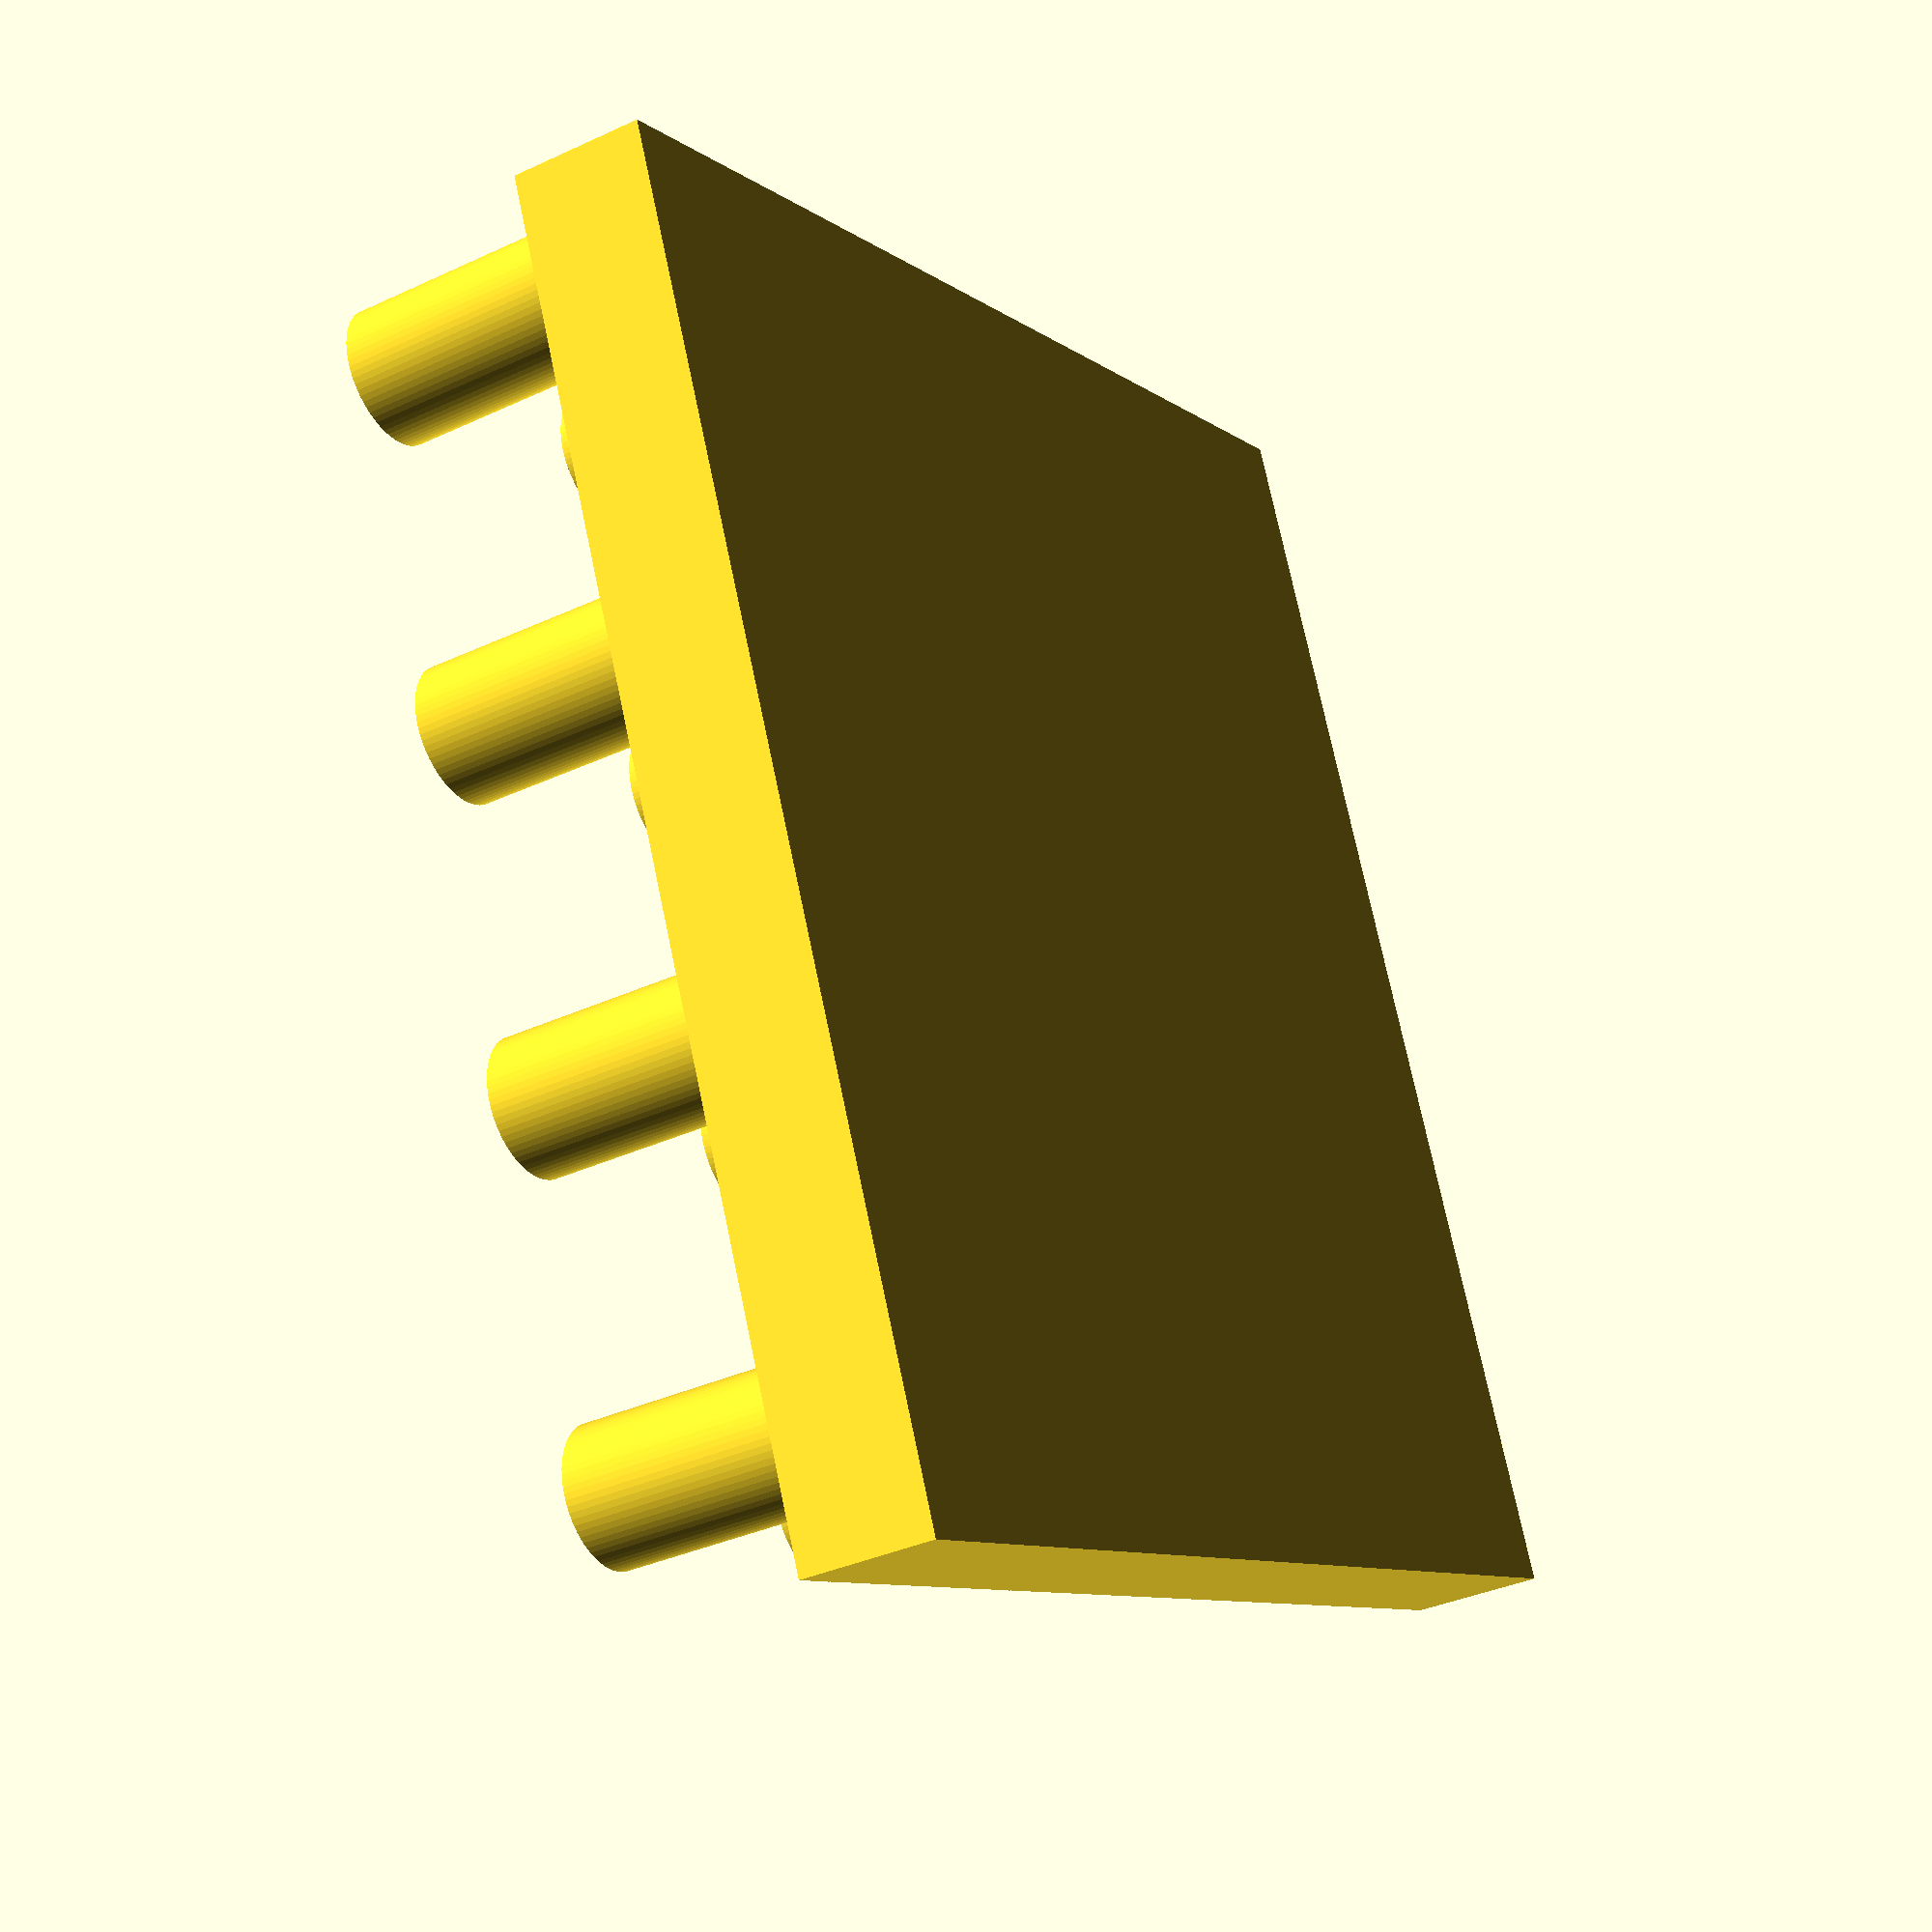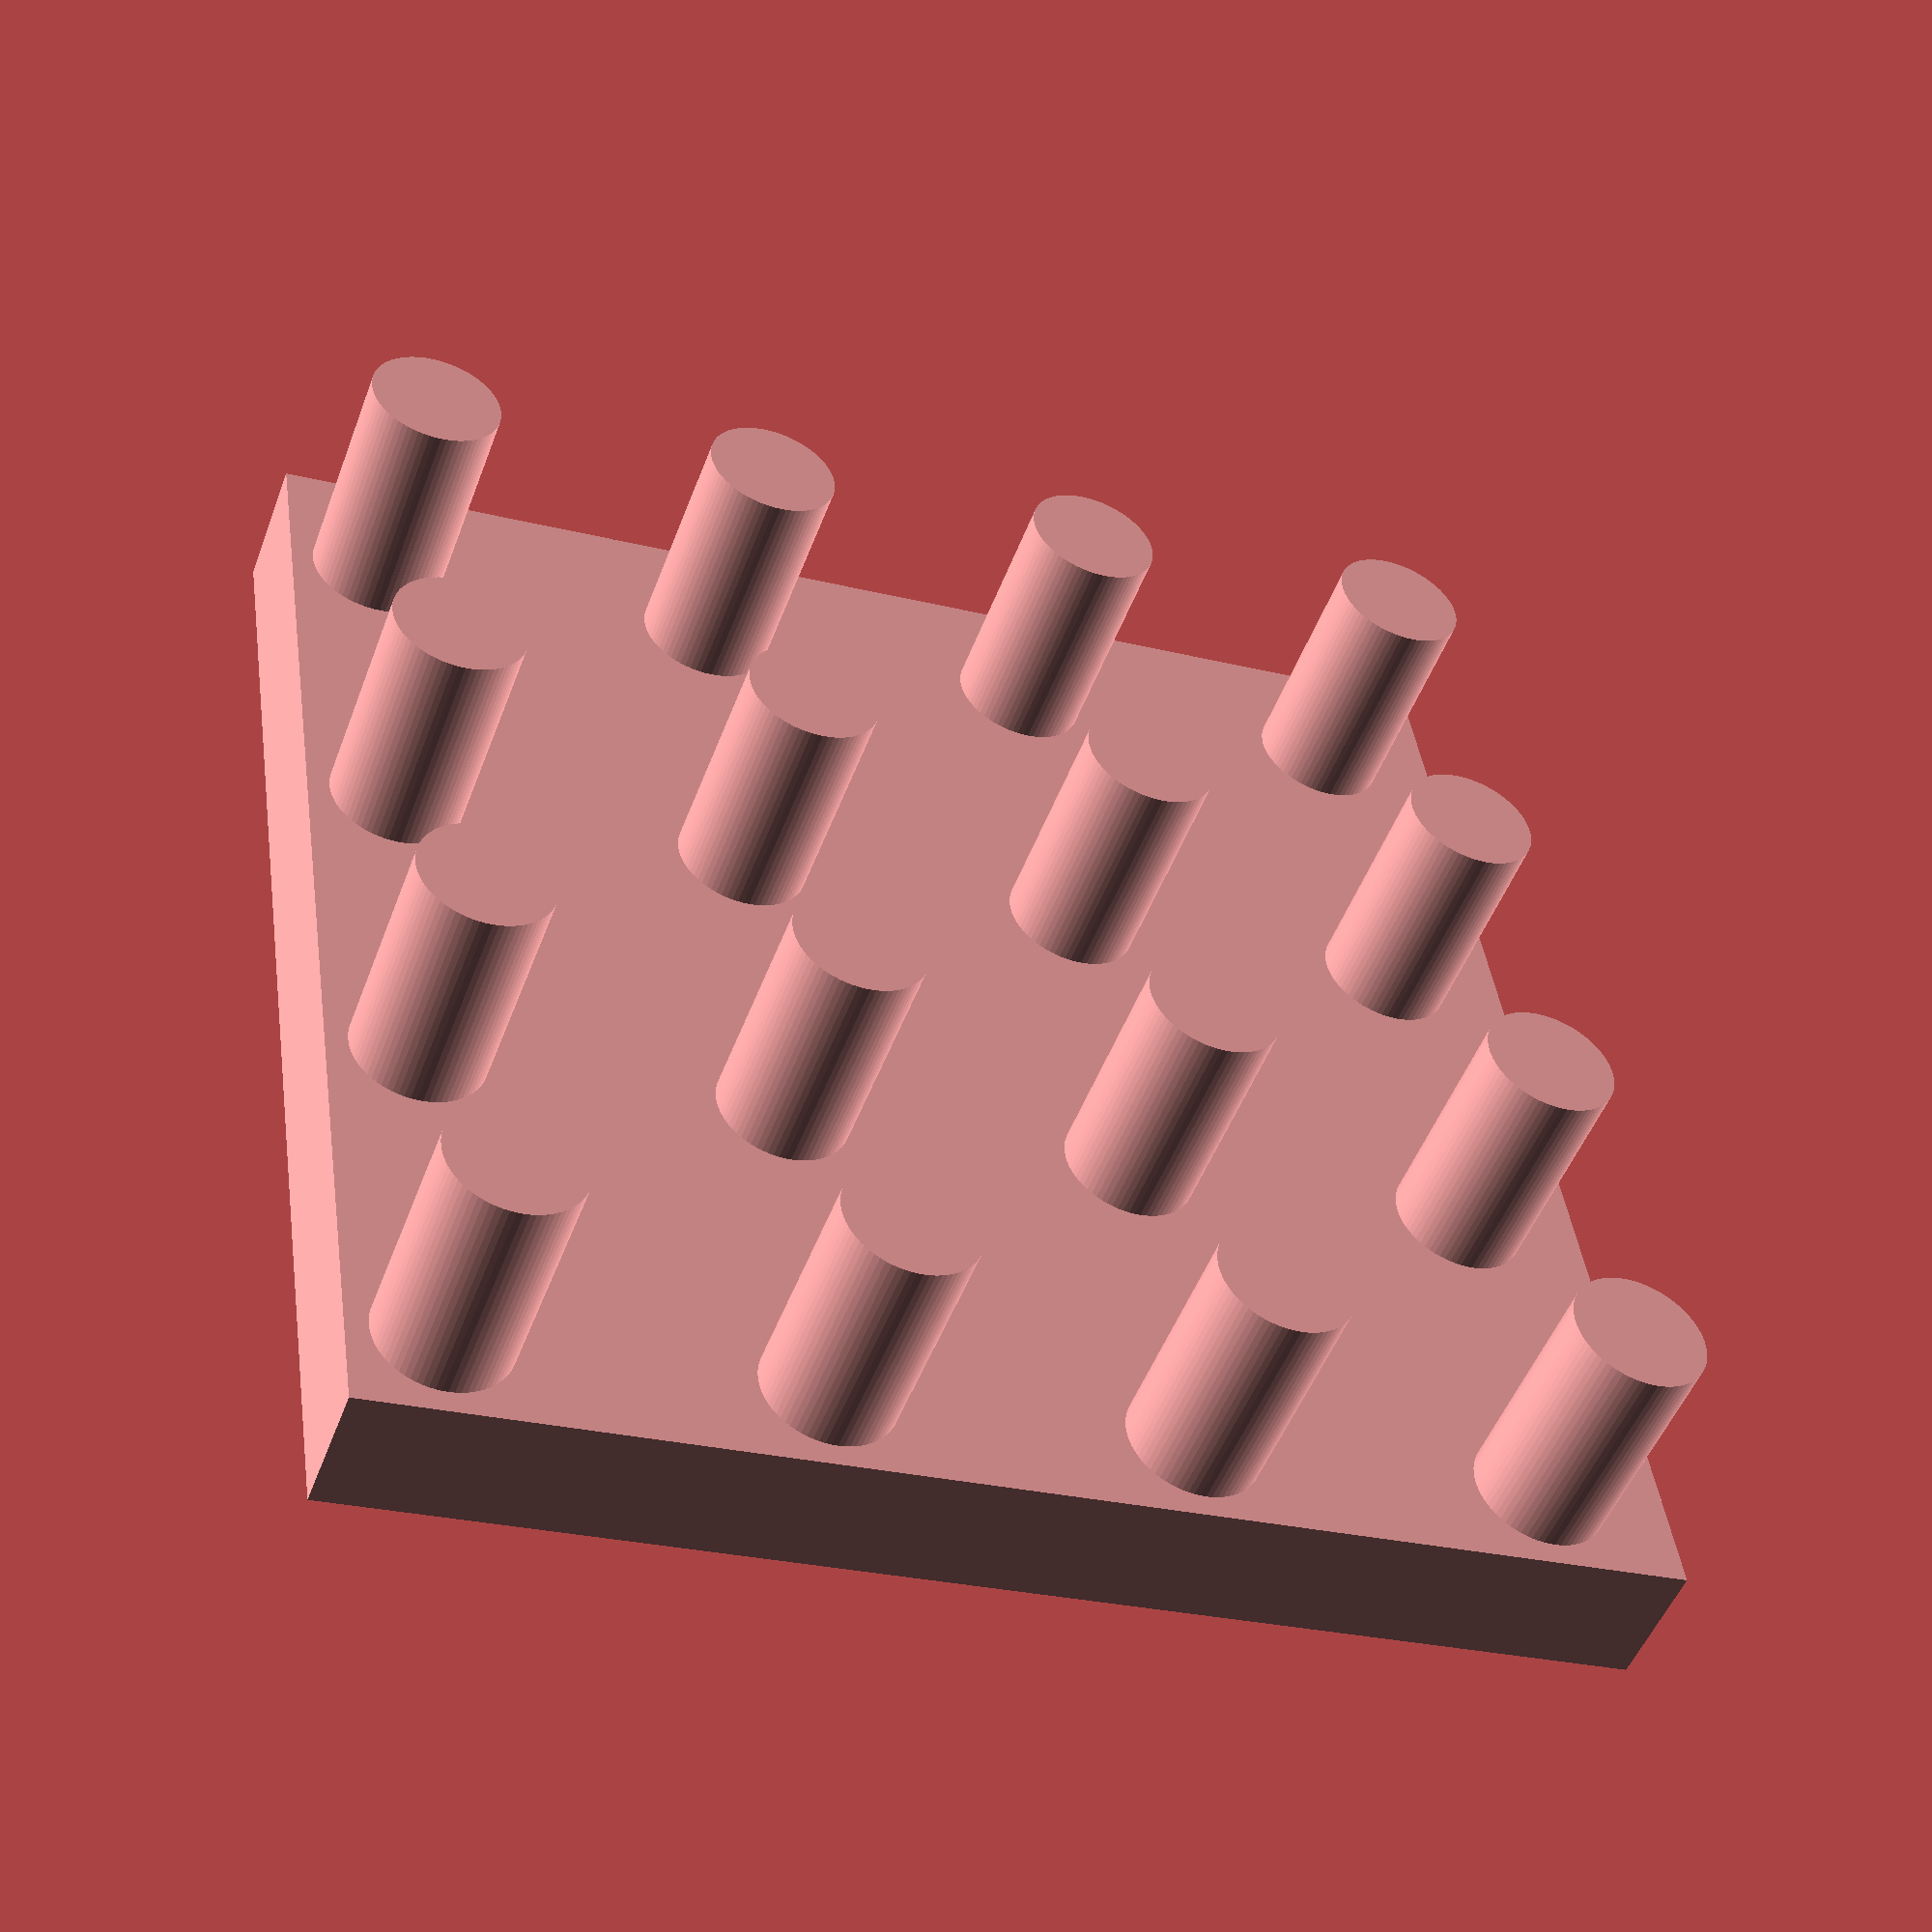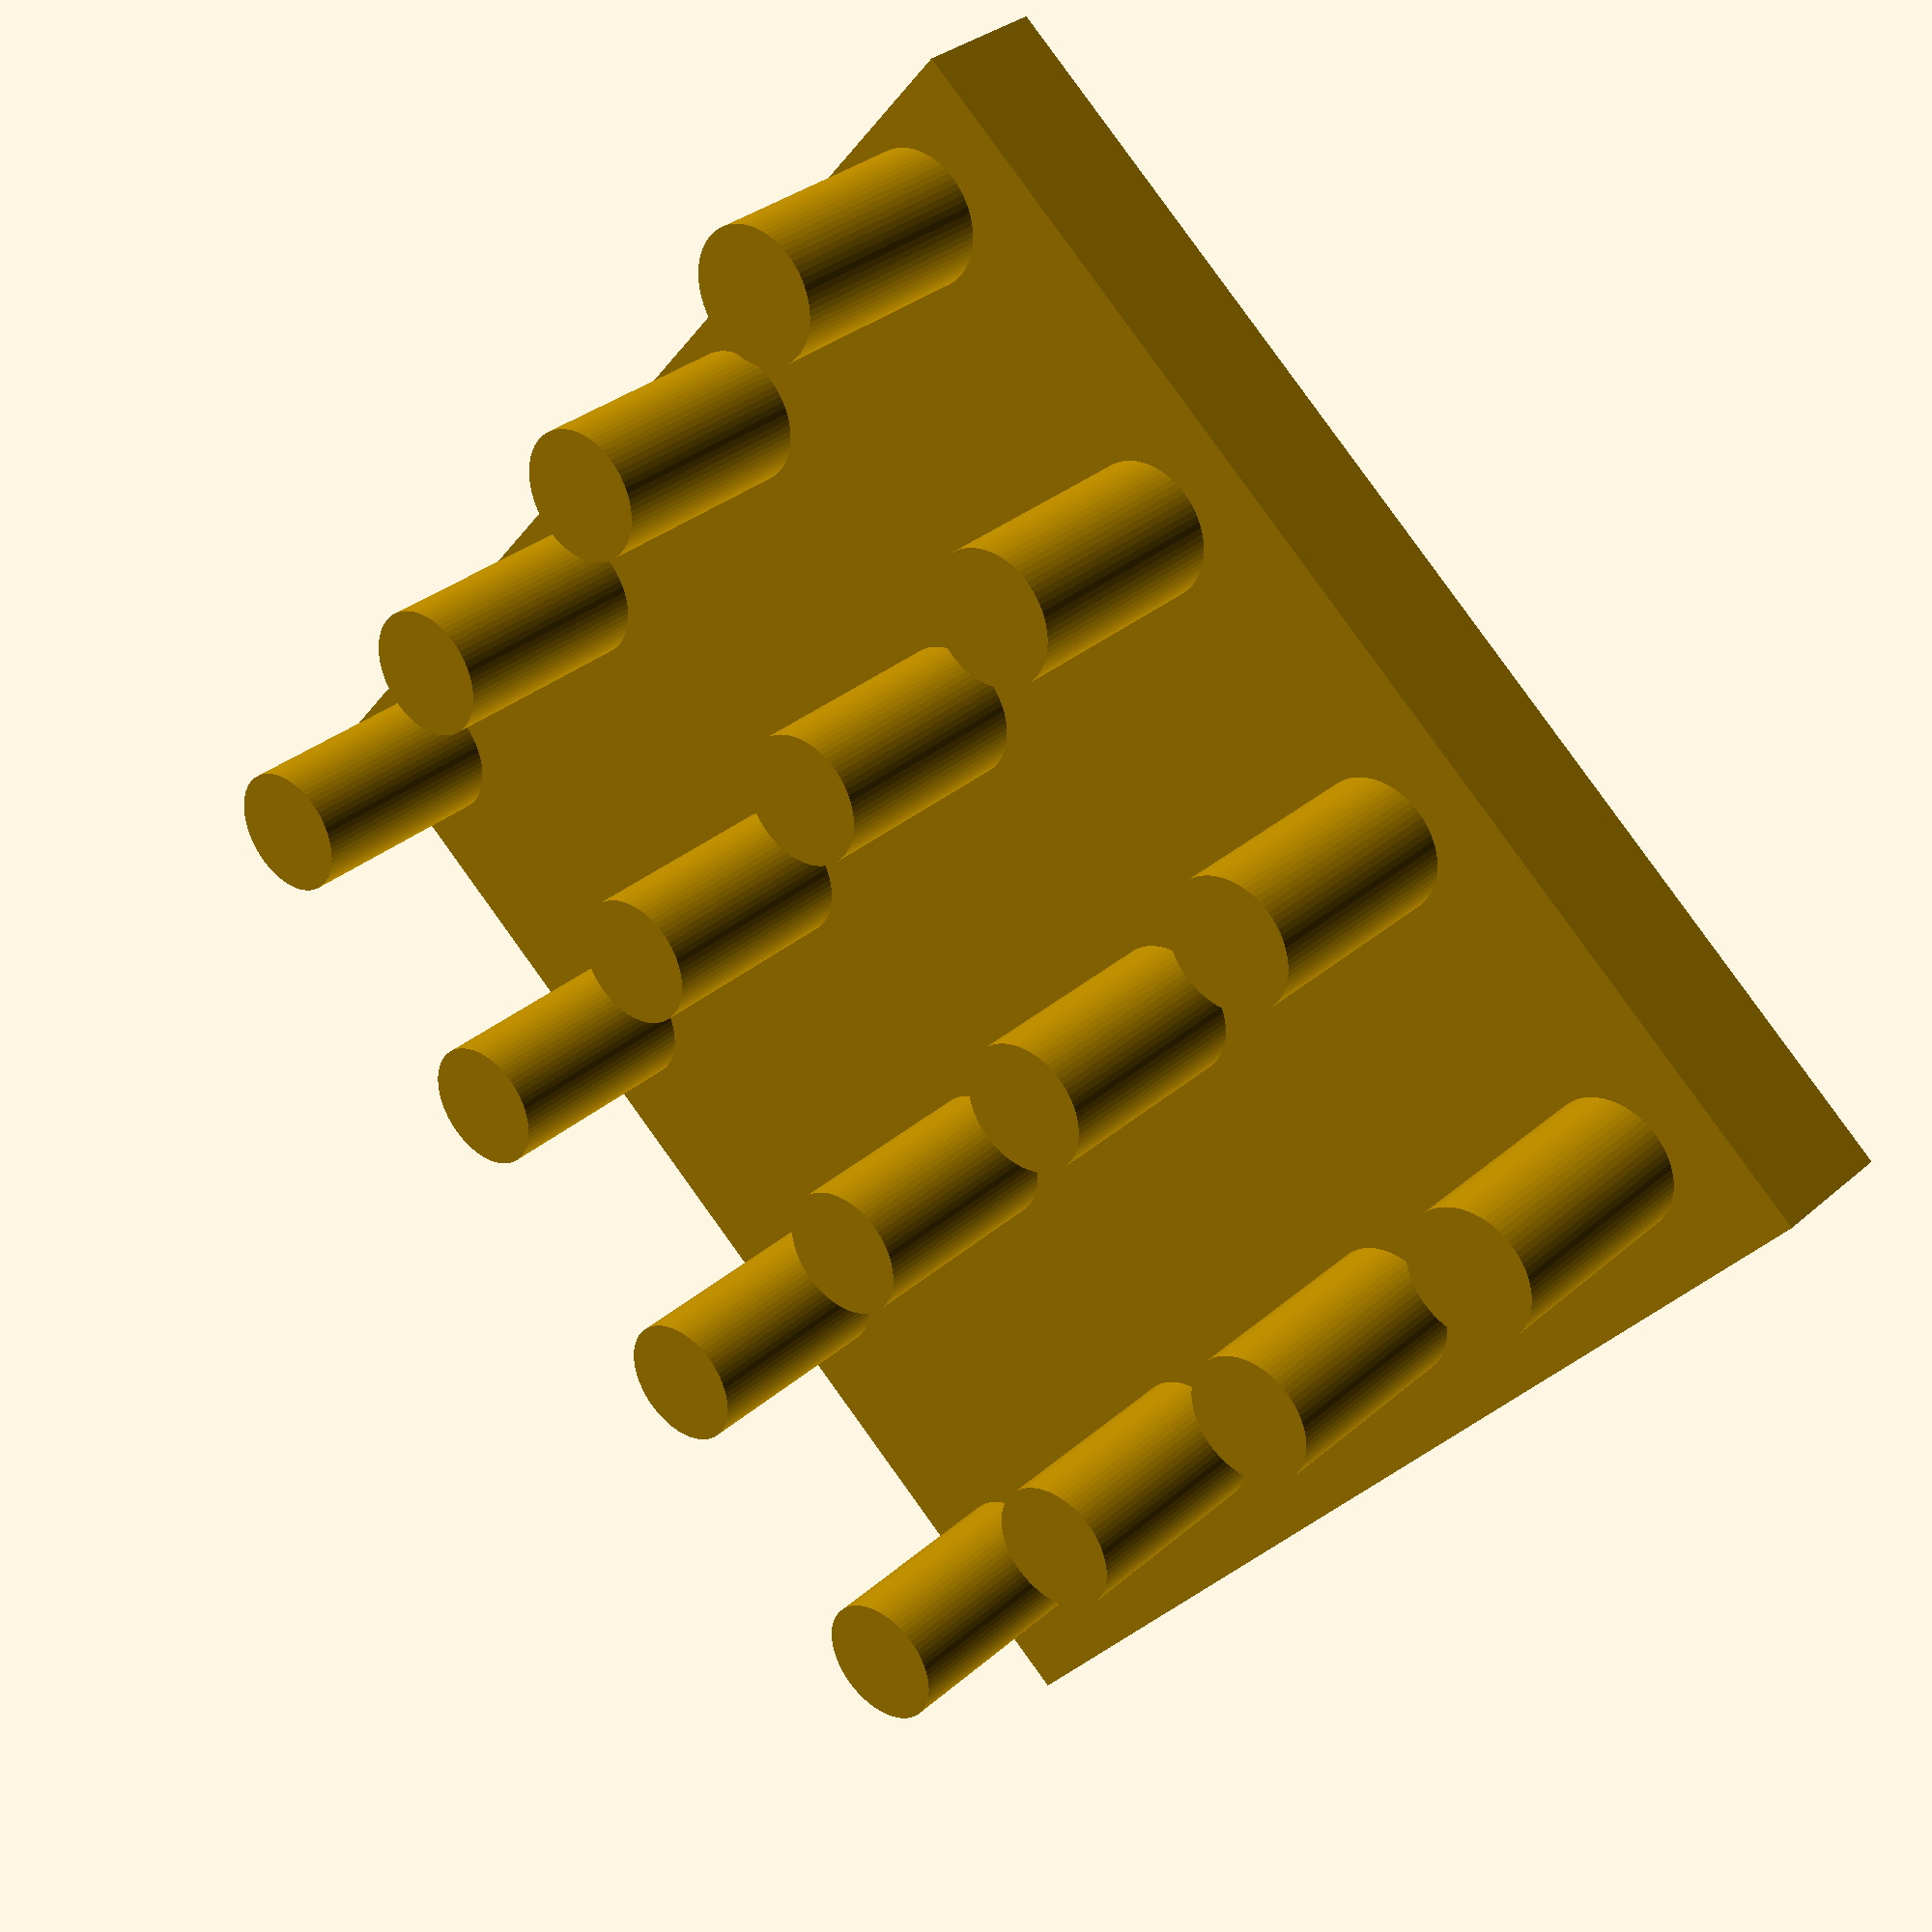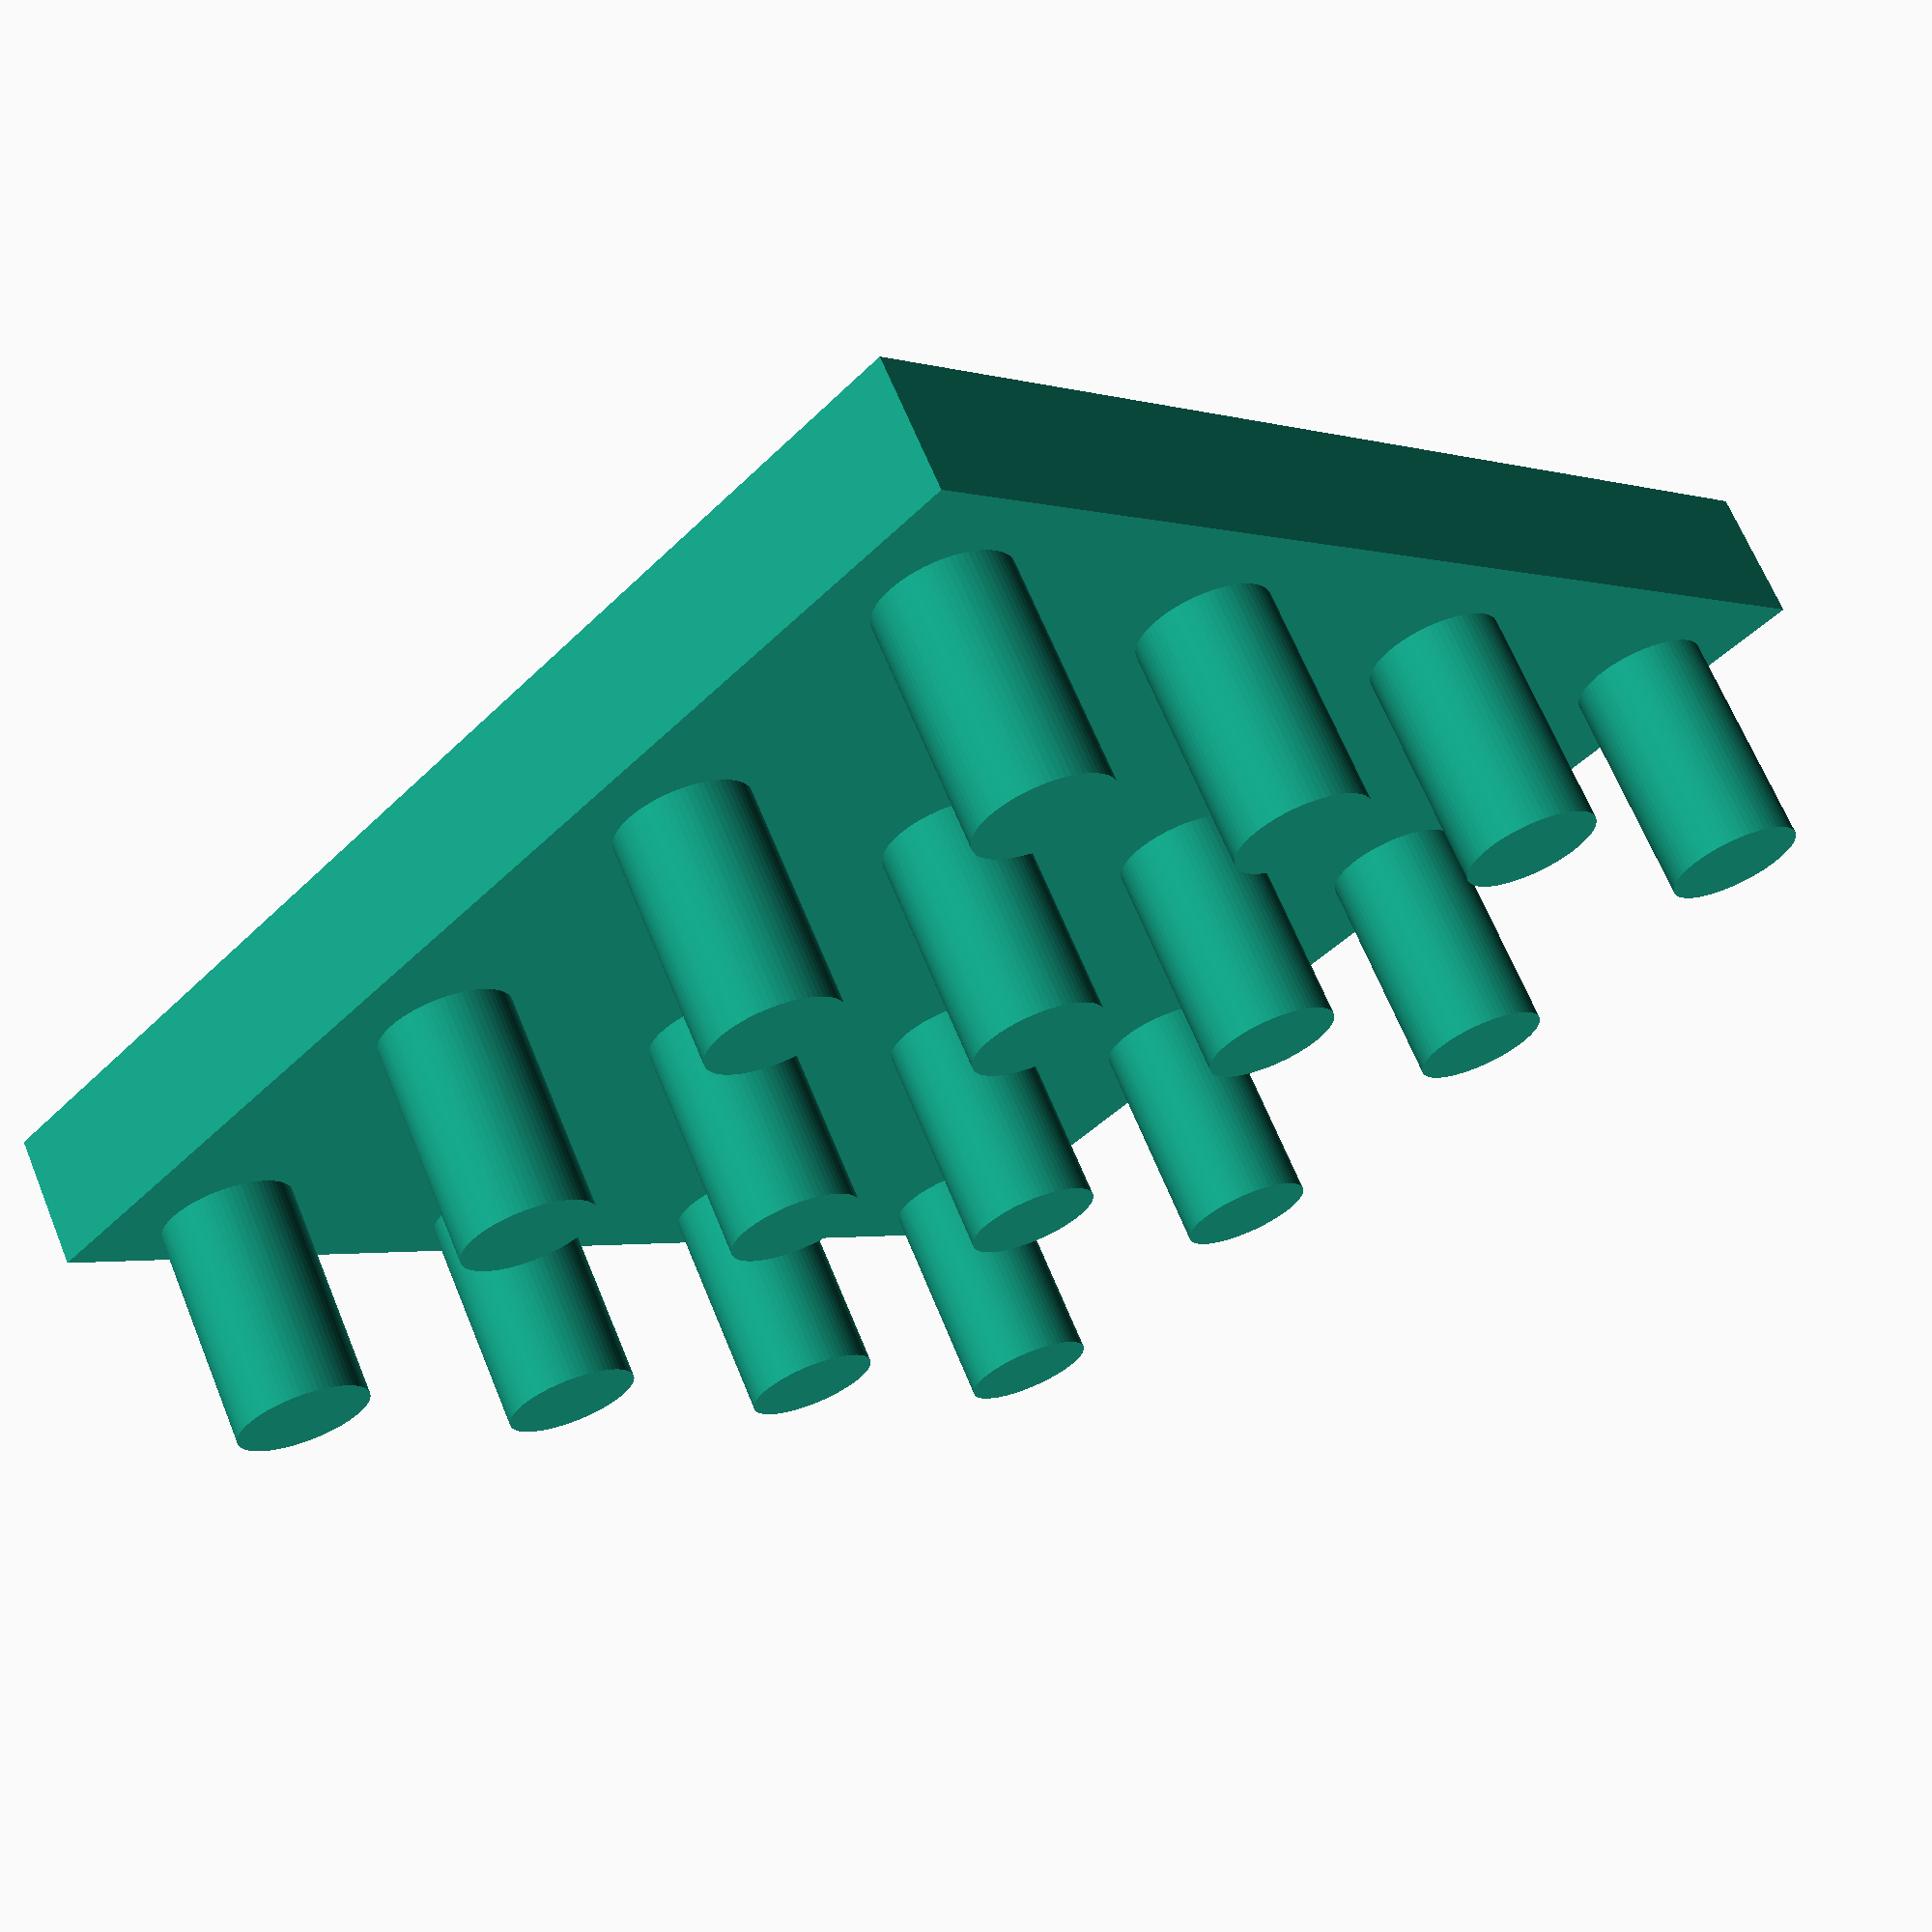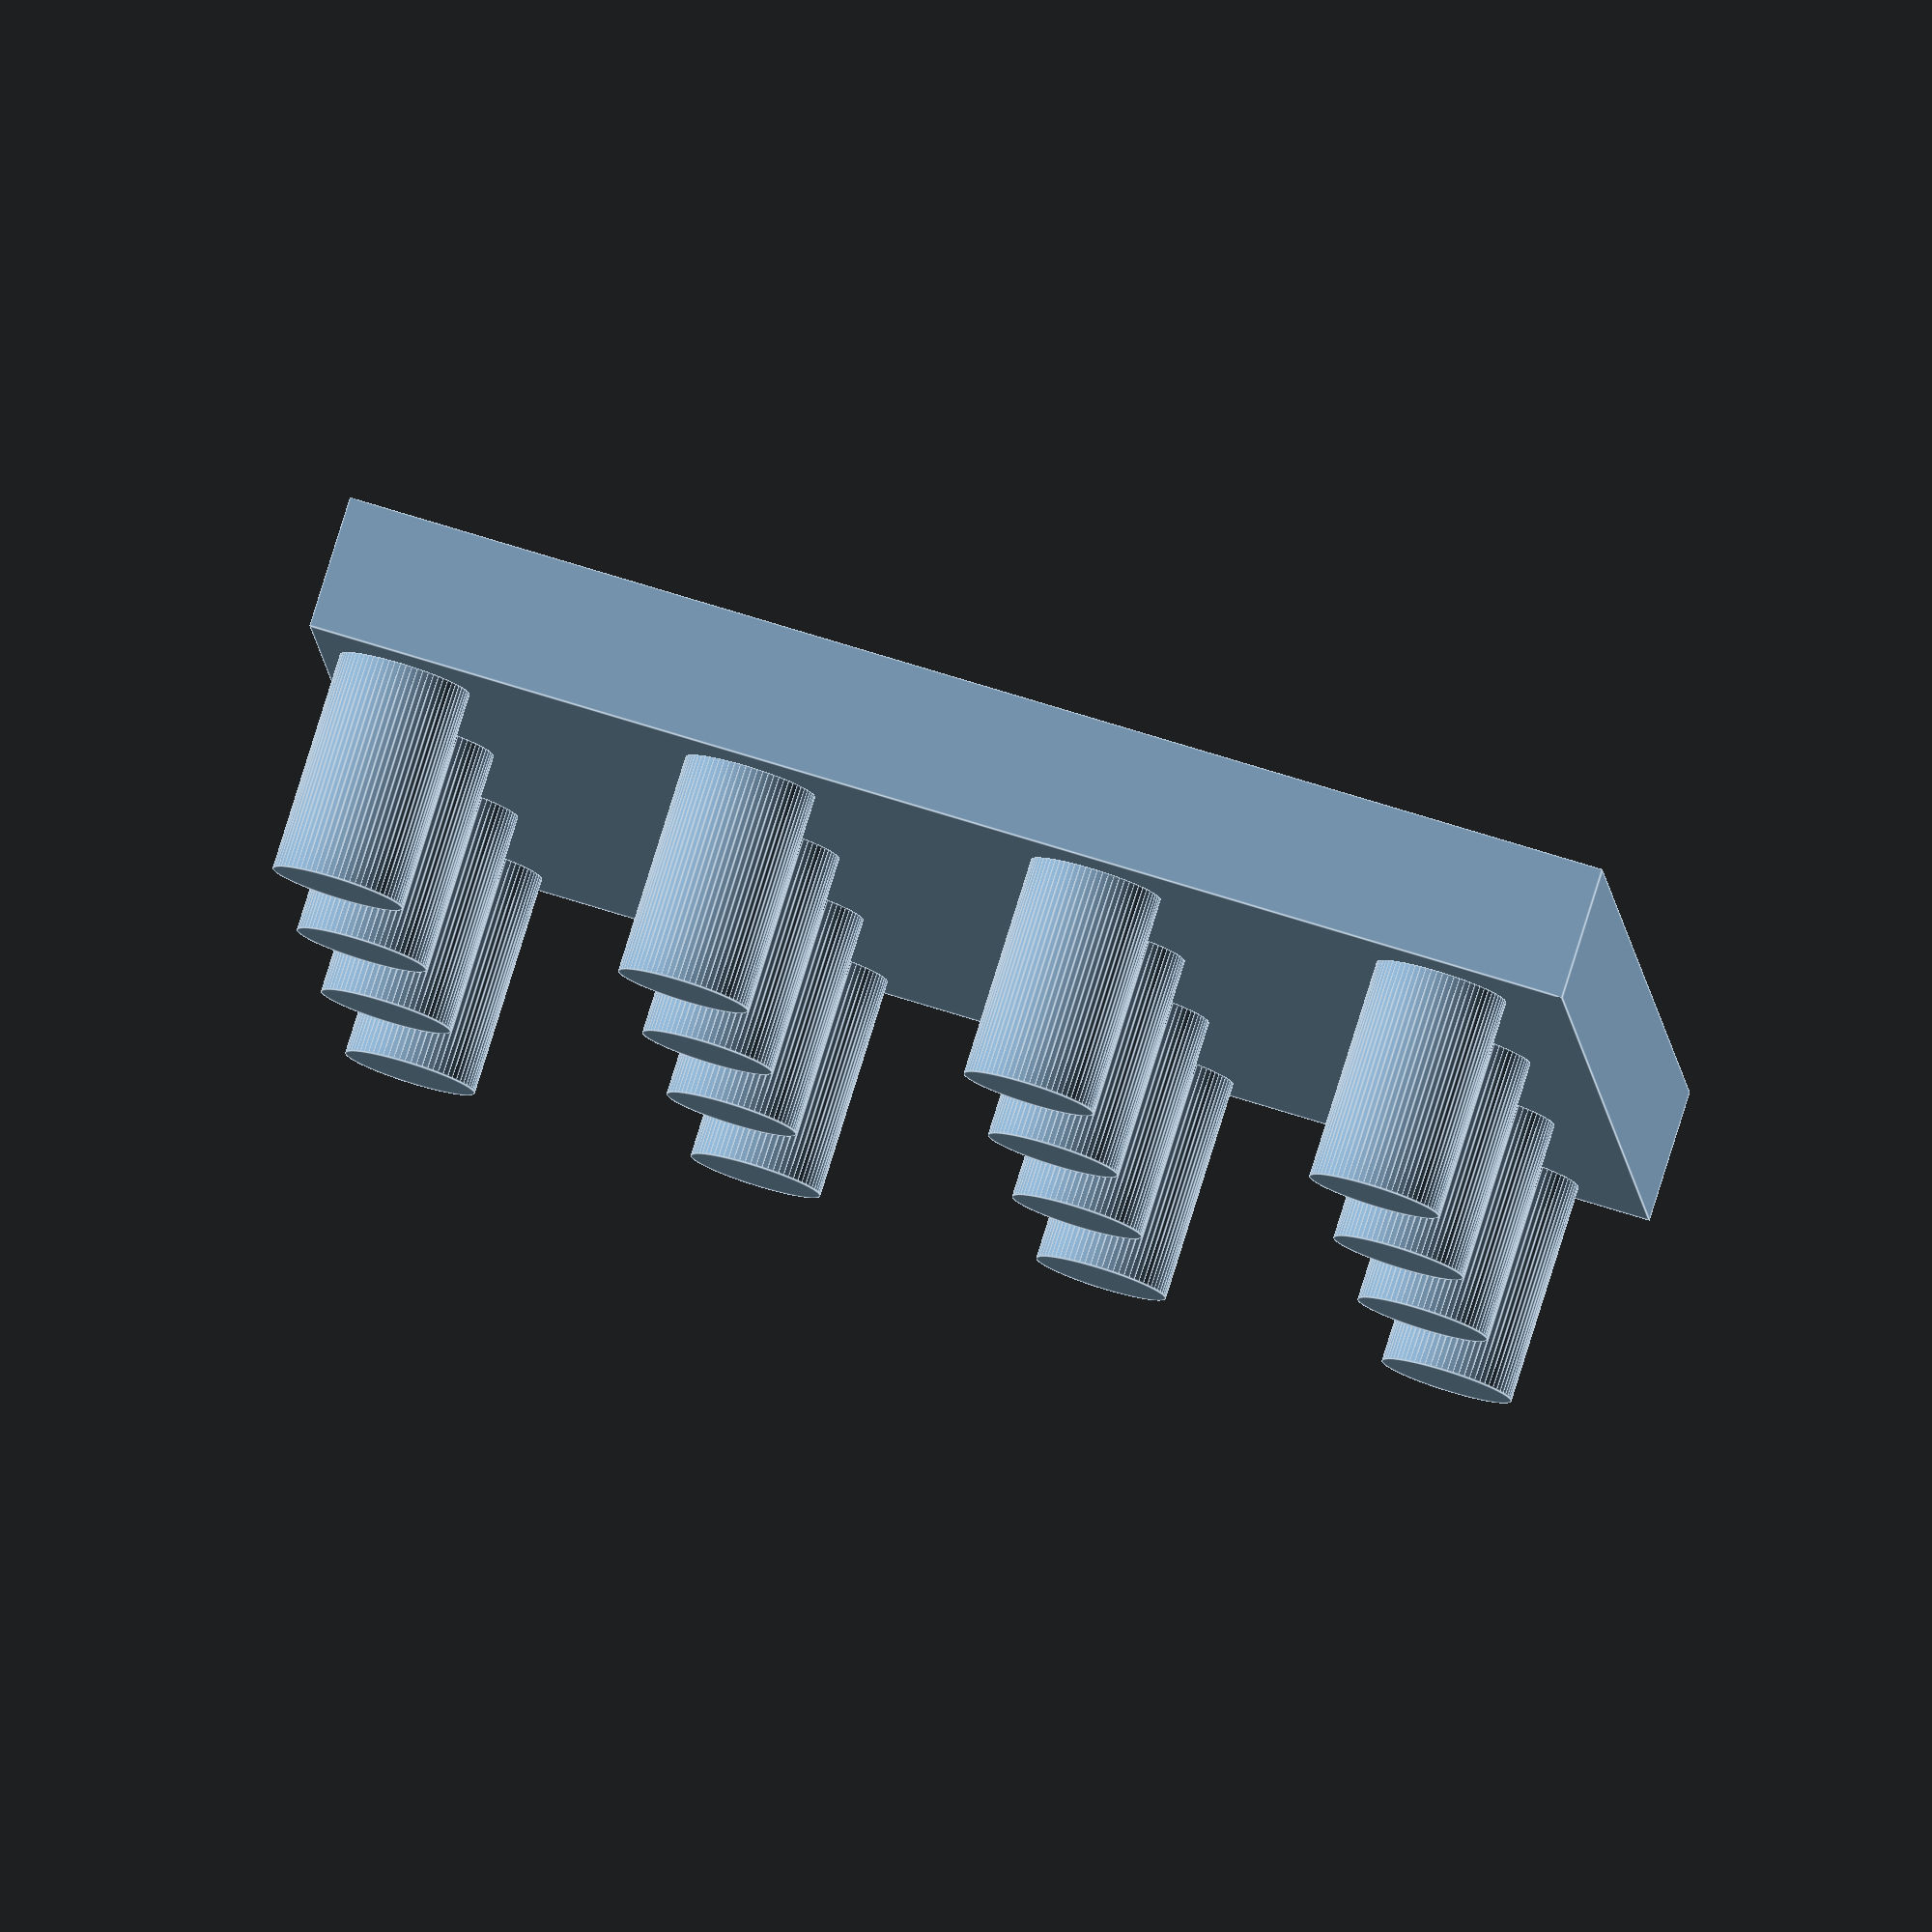
<openscad>
// Global resolution
$fs = 0.1;
$fa = 5;

pins_deep = 4;
pins_wide = 4;

pin_dia = 3;
pin_length = 5;
pin_dist = 8;

module pins() {
  translate([0,0,-pin_length])
    for (width = [0:1:pins_wide-1])
      translate([pin_dist*width,0,0])
        for (depth = [0:1:pins_deep-1])
          translate([0,pin_dist*depth,0])
            cylinder(pin_length, pin_dia/2, pin_dia/2);
}

pins();
translate([-2,-2,0])
  cube([29,29,3]);
</openscad>
<views>
elev=35.6 azim=66.7 roll=301.5 proj=p view=solid
elev=229.7 azim=98.7 roll=20.2 proj=p view=solid
elev=147.6 azim=49.9 roll=319.9 proj=p view=solid
elev=112.5 azim=135.2 roll=22.4 proj=p view=wireframe
elev=98.6 azim=94.0 roll=342.7 proj=o view=edges
</views>
